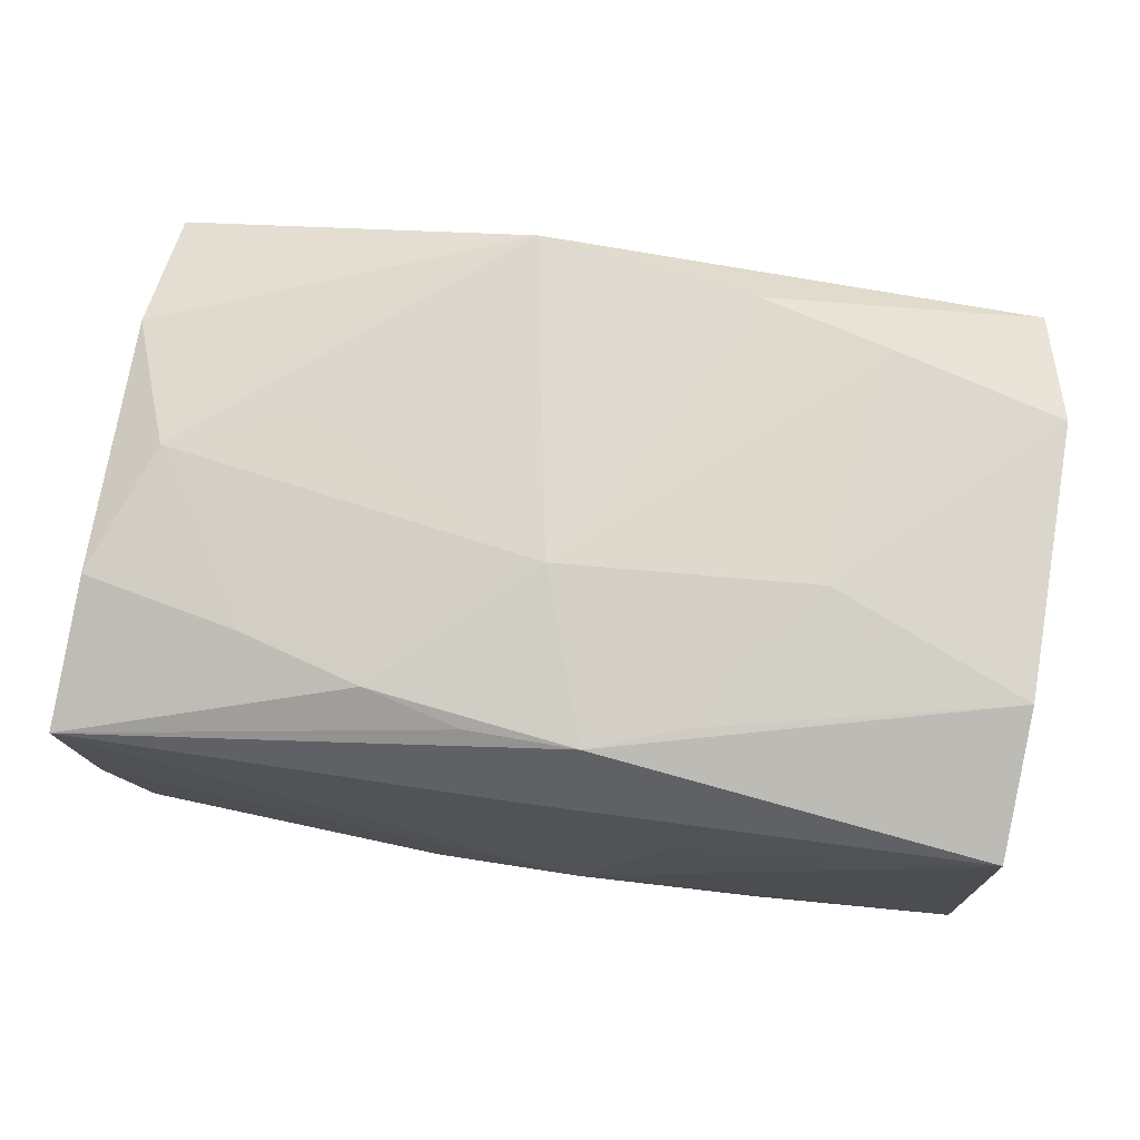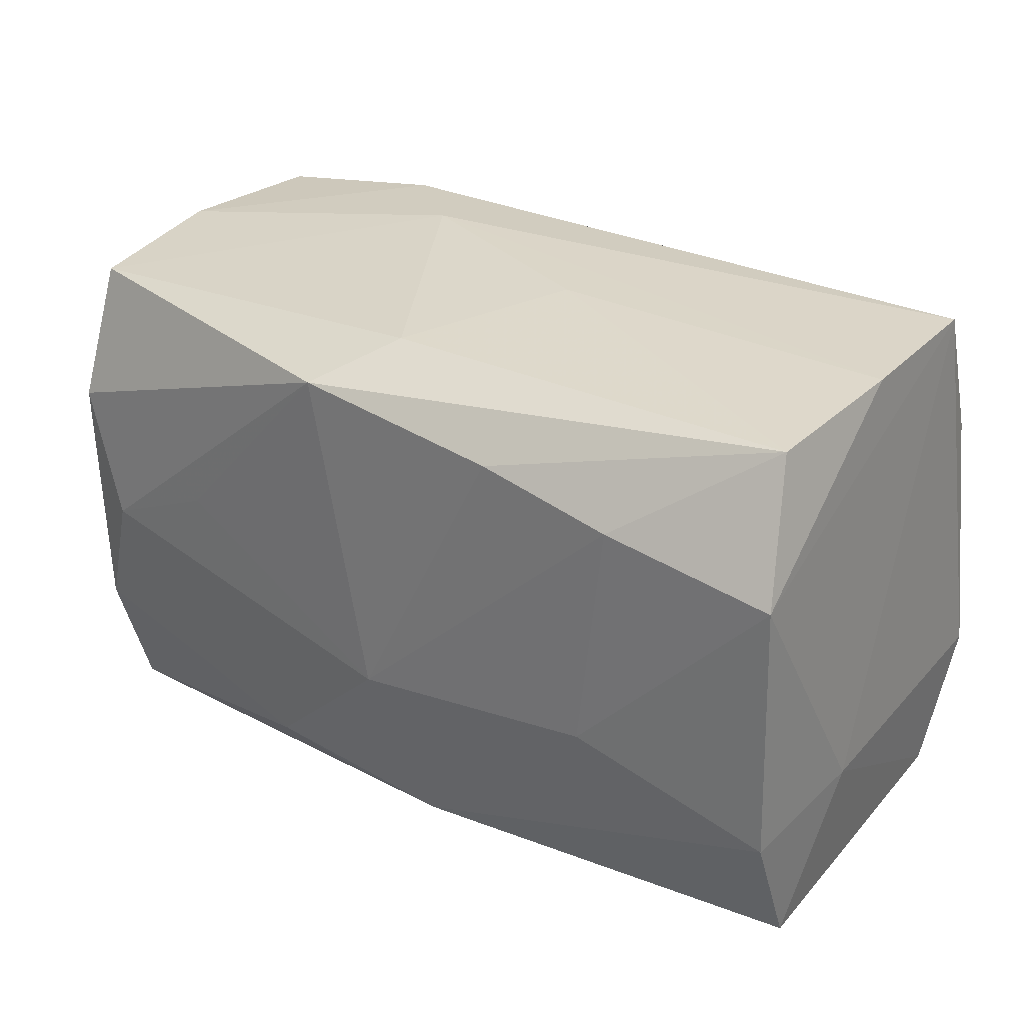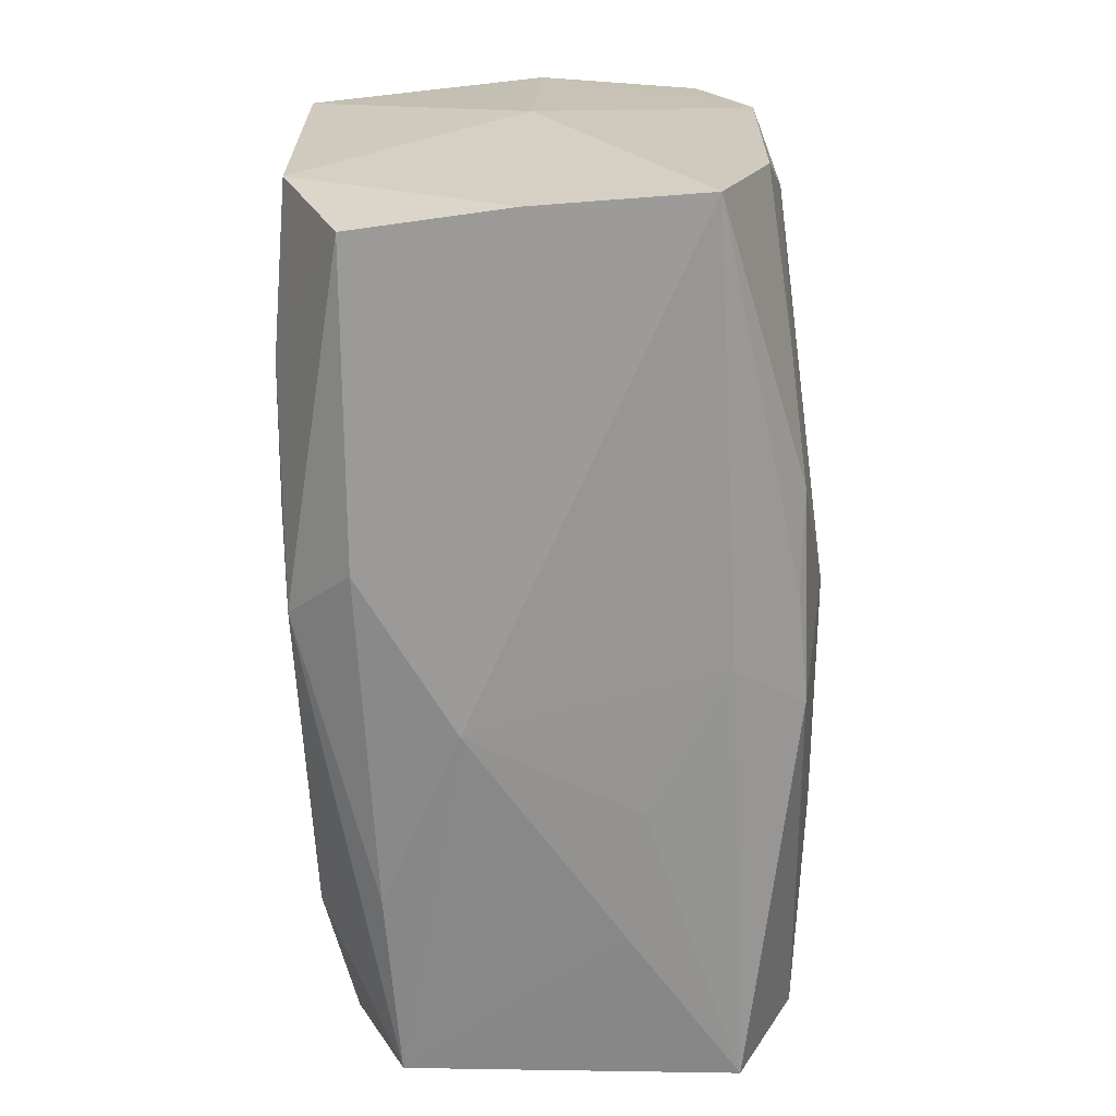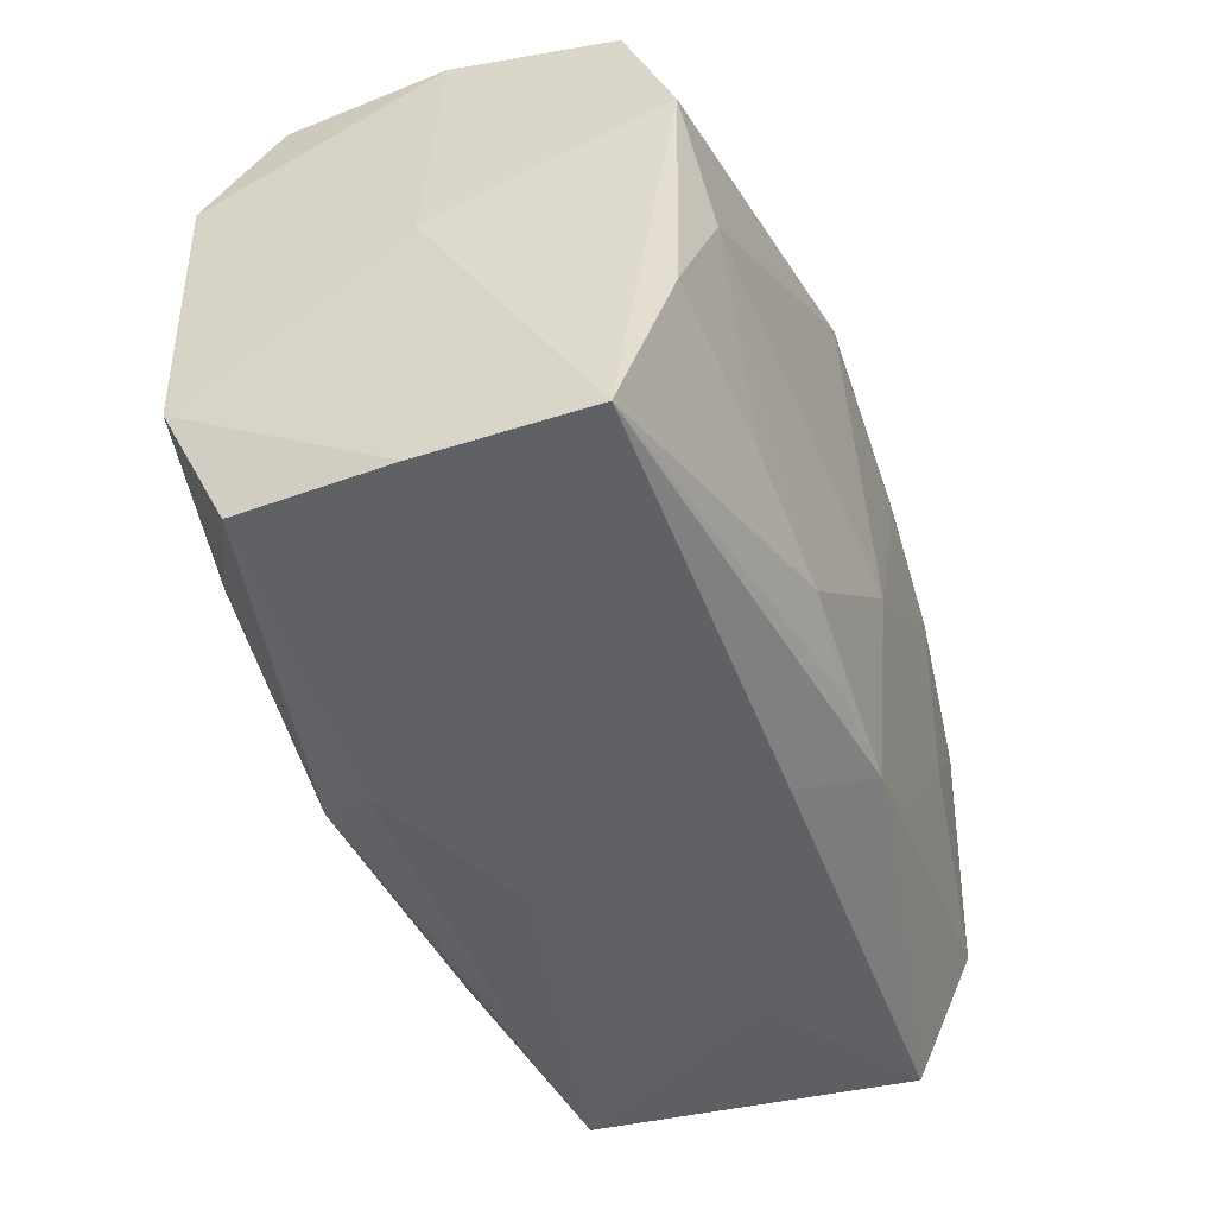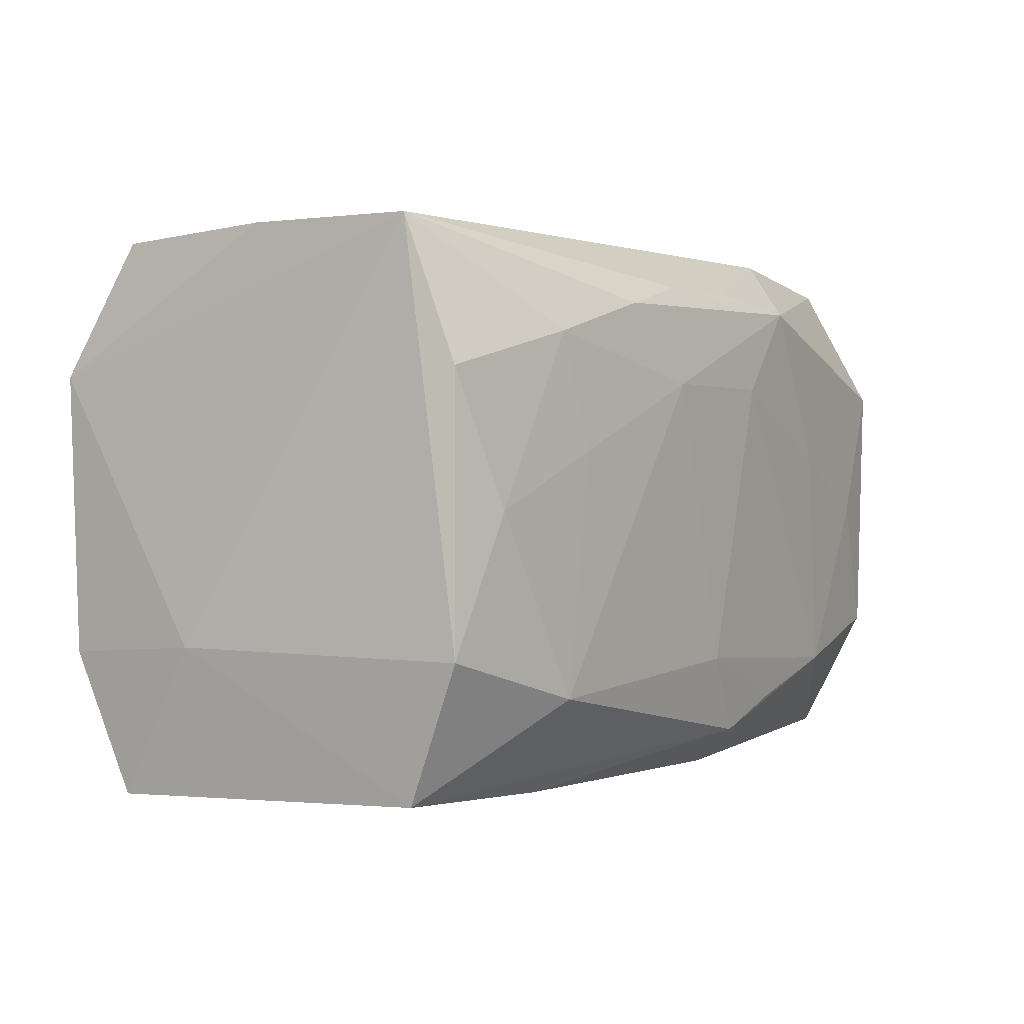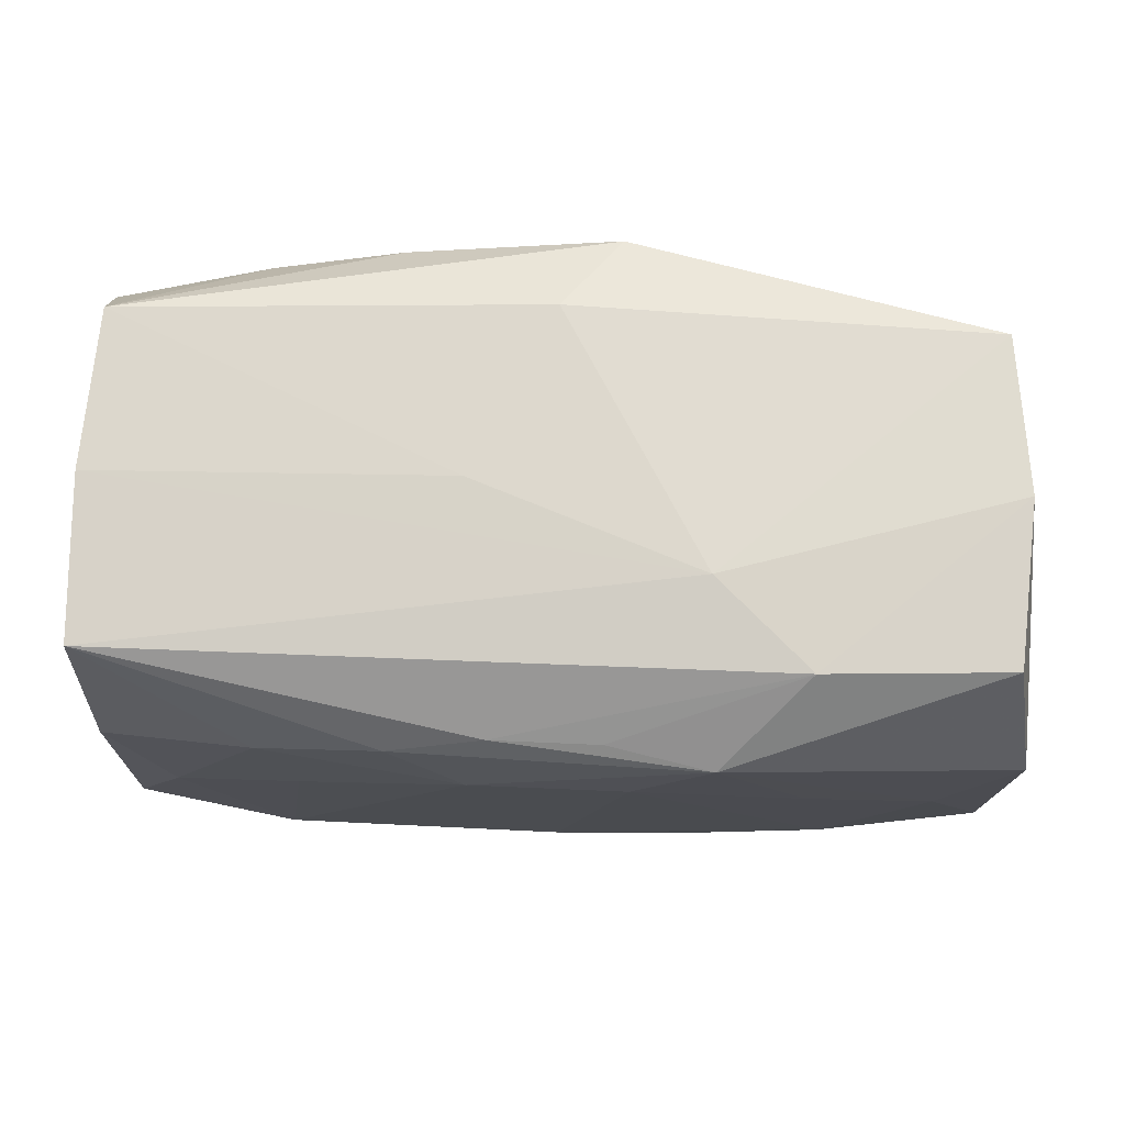
<metadata>
{"format":"obj","ext":"obj","renderer":"f3d","projection":"perspective","resolution":1024,"background":"white","views":[{"elev":71.3,"azim":10.2,"up":"+Z"},{"elev":28.8,"azim":33.7,"up":"+Y"},{"elev":-68.7,"azim":-89.4,"up":"+Y"},{"elev":-48.2,"azim":-72.5,"up":"+Y"},{"elev":2.0,"azim":120.7,"up":"+Y"},{"elev":-14.6,"azim":-176.5,"up":"+Z"}]}
</metadata>
<code>
v -0.02325 -0.001073 0.01298
v -0.01455 0.003339 -0.01515
v 0.0262 -0.007747 0.01414
v 0.02621 -0.01491 -0.009325
v 0.00833 -0.01228 0.01404
v 0.02565 0.008735 -0.01177
v 0.004721 0.008172 -0.01493
v -0.004485 0.007969 -0.01537
v -0.01469 0.01669 -0.01056
v 0.01639 0.01092 -0.01316
v -0.0006753 -0.004982 0.01555
v -0.00567 -0.01645 -0.01097
v -0.0001248 -0.01685 0.009664
v -0.002529 -0.01373 -0.01474
v 0.01456 -0.01571 -0.01008
v 0.02614 -0.01586 0.01051
v -0.02756 -0.0008074 -0.001117
v 0.0006049 -0.008884 -0.01531
v -0.02613 0.0145 0.008986
v 0.00413 0.0171 0.0005748
v 0.01495 0.004136 -0.01397
v -0.02566 -0.01678 -0.001503
v 0.009455 -0.01156 -0.01431
v -0.0261 -0.00885 0.01162
v -0.003281 0.01403 -0.01376
v 0.02689 -0.006901 -0.01257
v -0.02219 -0.0002761 -0.01484
v 0.01449 -0.003536 0.01539
v 0.02564 0.01699 -0.008562
v 0.01763 -0.009687 -0.01425
v -0.02571 0.01523 -0.01031
v -0.02677 0.01536 -0.000625
v -0.02634 0.006541 0.01195
v 0.02465 0.01625 0.01115
v -0.01547 0.002476 0.01391
v -0.009342 0.013 -0.01515
v 0.008849 0.01288 -0.01377
v 0.008555 -0.01683 0.004858
v 0.01671 -0.0165 0.003931
v -0.009283 0.01728 -0.00518
v 0.003079 0.01413 -0.01344
v 0.01612 0.01063 0.01555
v -0.004632 0.01425 0.0152
v -0.01663 -0.0109 0.01285
v 0.02286 0.0009652 -0.01316
v 0.008089 0.01253 0.01555
v 0.02611 0.008456 0.01479
v 0.02708 -0.006974 0.005406
v -0.02665 0.007642 -0.0143
v -0.0159 -0.01031 -0.01508
v -0.009291 -0.013 0.01363
v -0.02643 -0.01733 0.008523
v -0.008131 -0.01204 -0.01497
v -0.003523 -0.01429 0.01333
v -0.02424 -0.01581 -0.01092
v -0.02555 -0.008246 -0.01438
v -0.001075 0.0163 0.01067
v 0.02558 0.0169 0.001367
v 0.0029 -0.01439 0.01384
v 0.003451 -0.01733 -0.005281
f 57 43 34
f 48 29 47
f 16 4 48
f 48 4 26
f 26 29 48
f 6 29 26
f 58 29 40
f 34 47 58
f 58 47 29
f 43 57 19
f 19 57 40
f 40 32 19
f 11 43 35
f 35 1 11
f 43 1 35
f 34 43 46
f 46 43 11
f 56 55 22
f 52 17 22
f 22 17 56
f 60 52 22
f 48 47 3
f 3 16 48
f 40 57 20
f 20 58 40
f 20 57 34
f 34 58 20
f 33 17 52
f 32 17 33
f 33 19 32
f 33 1 43
f 43 19 33
f 16 3 59
f 42 46 11
f 42 47 34
f 34 46 42
f 60 22 12
f 12 22 55
f 30 26 4
f 28 42 11
f 11 59 28
f 28 3 47
f 47 42 28
f 39 38 60
f 16 38 39
f 60 4 39
f 4 16 39
f 49 17 32
f 32 31 49
f 56 17 49
f 40 29 9
f 9 32 40
f 9 31 32
f 10 29 6
f 10 37 29
f 29 37 41
f 41 9 29
f 25 9 41
f 24 33 52
f 1 33 24
f 24 44 1
f 13 59 52
f 16 59 13
f 13 38 16
f 13 52 60
f 60 38 13
f 51 24 52
f 44 24 51
f 51 59 11
f 11 1 51
f 1 44 51
f 50 55 56
f 14 12 55
f 55 50 14
f 14 50 53
f 5 59 3
f 3 28 5
f 5 28 59
f 26 30 45
f 6 26 45
f 45 10 6
f 52 59 54
f 54 51 52
f 59 51 54
f 15 14 4
f 12 14 15
f 15 4 60
f 60 12 15
f 23 30 4
f 4 14 23
f 23 14 30
f 18 14 53
f 30 14 18
f 53 50 18
f 50 8 18
f 56 49 27
f 27 50 56
f 30 18 7
f 7 18 8
f 37 10 7
f 36 27 49
f 36 49 31
f 36 9 25
f 31 9 36
f 25 41 36
f 36 41 37
f 37 7 36
f 36 7 8
f 2 8 50
f 50 27 2
f 2 36 8
f 27 36 2
f 21 45 30
f 30 7 21
f 10 45 21
f 21 7 10

</code>
